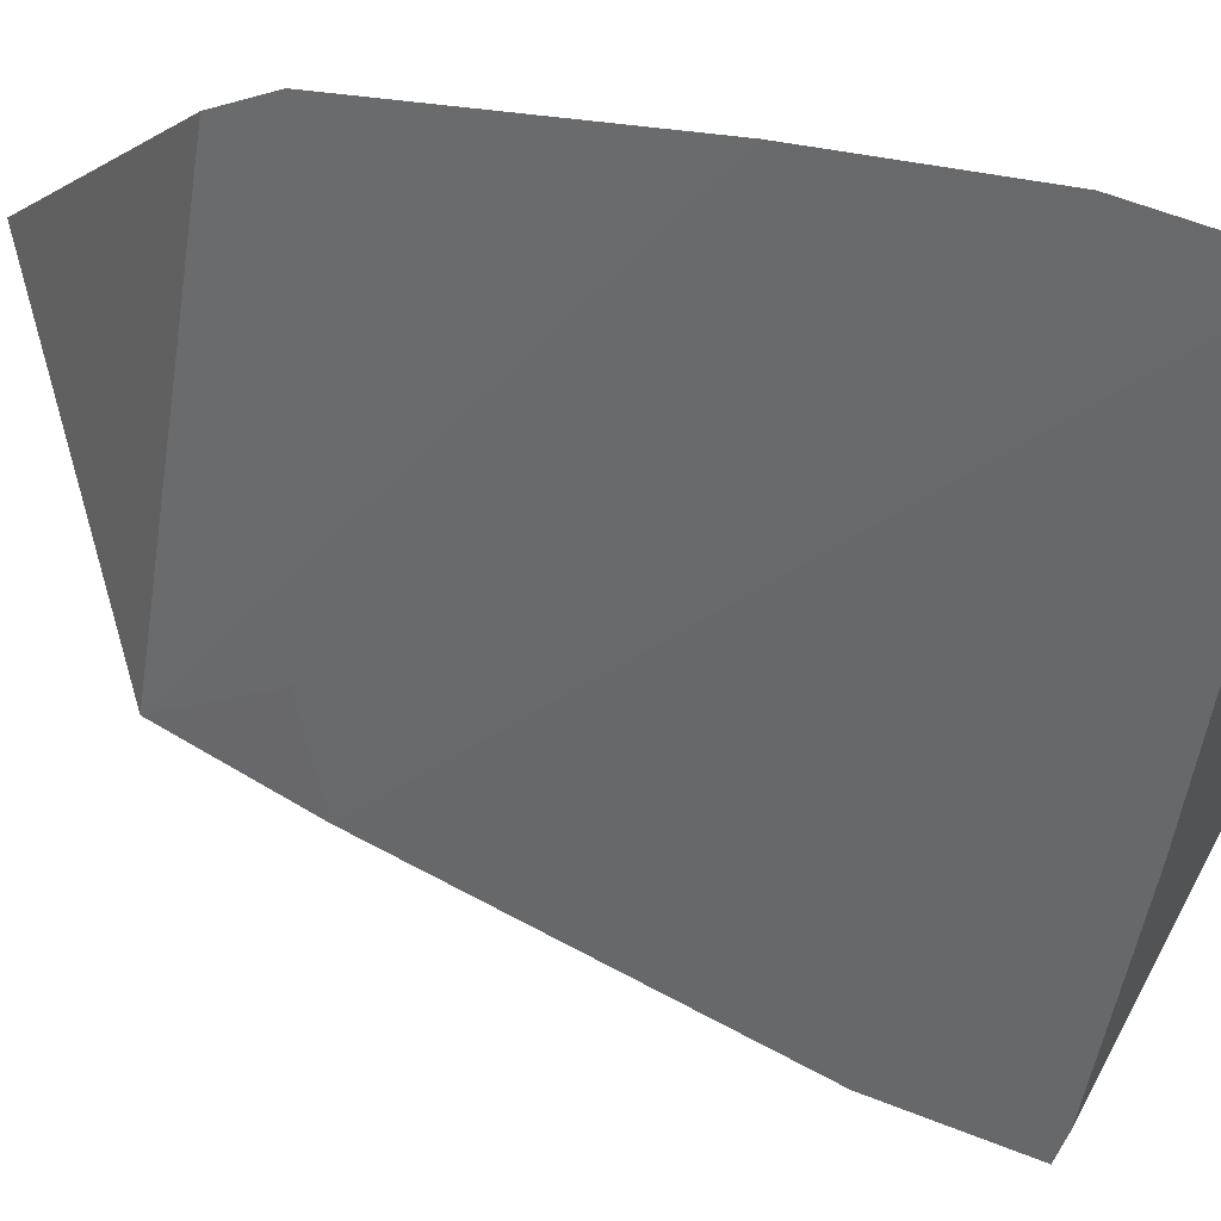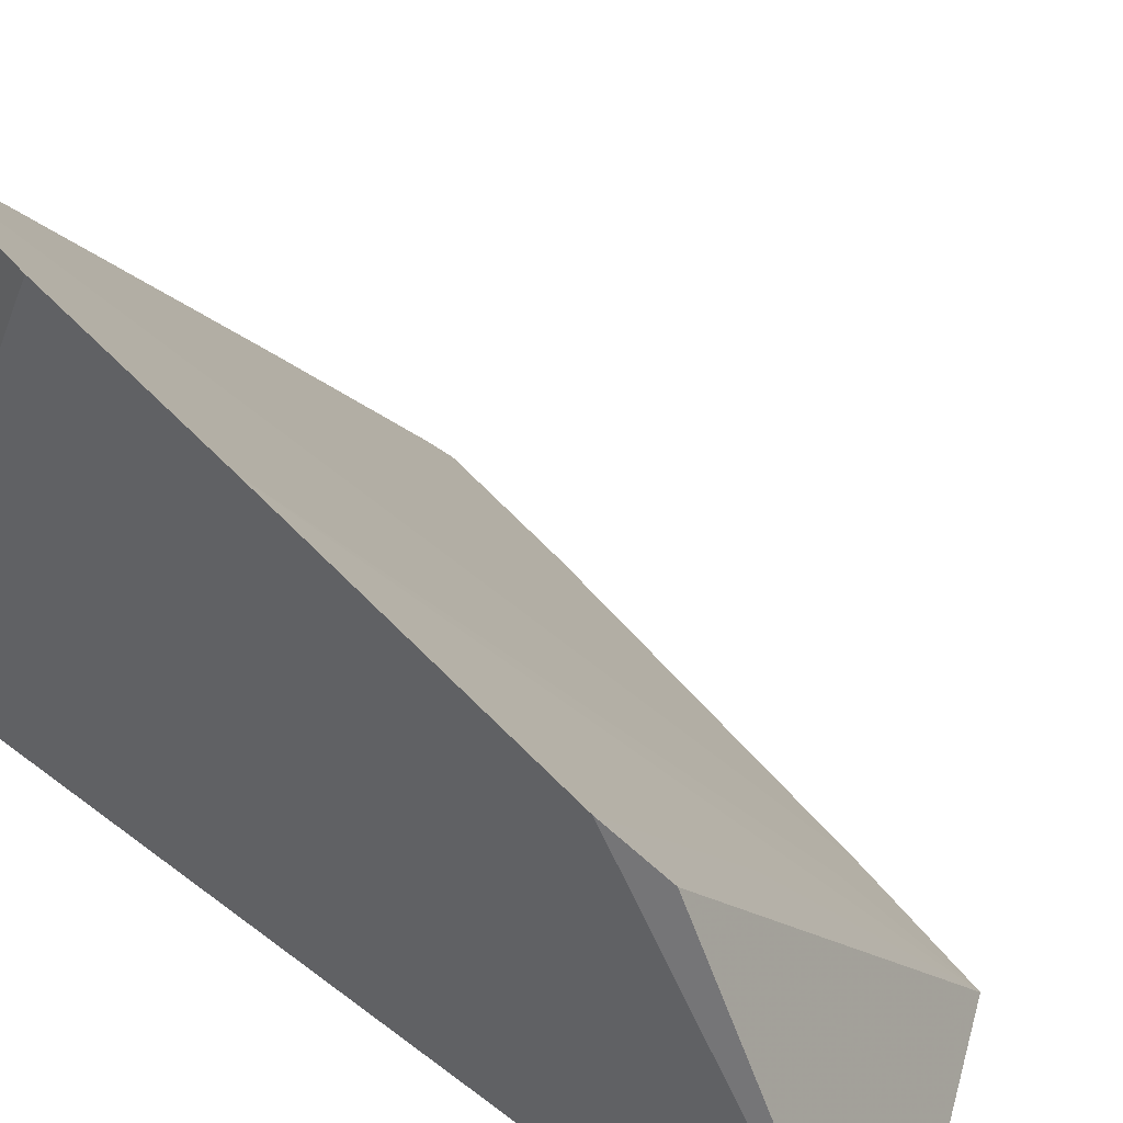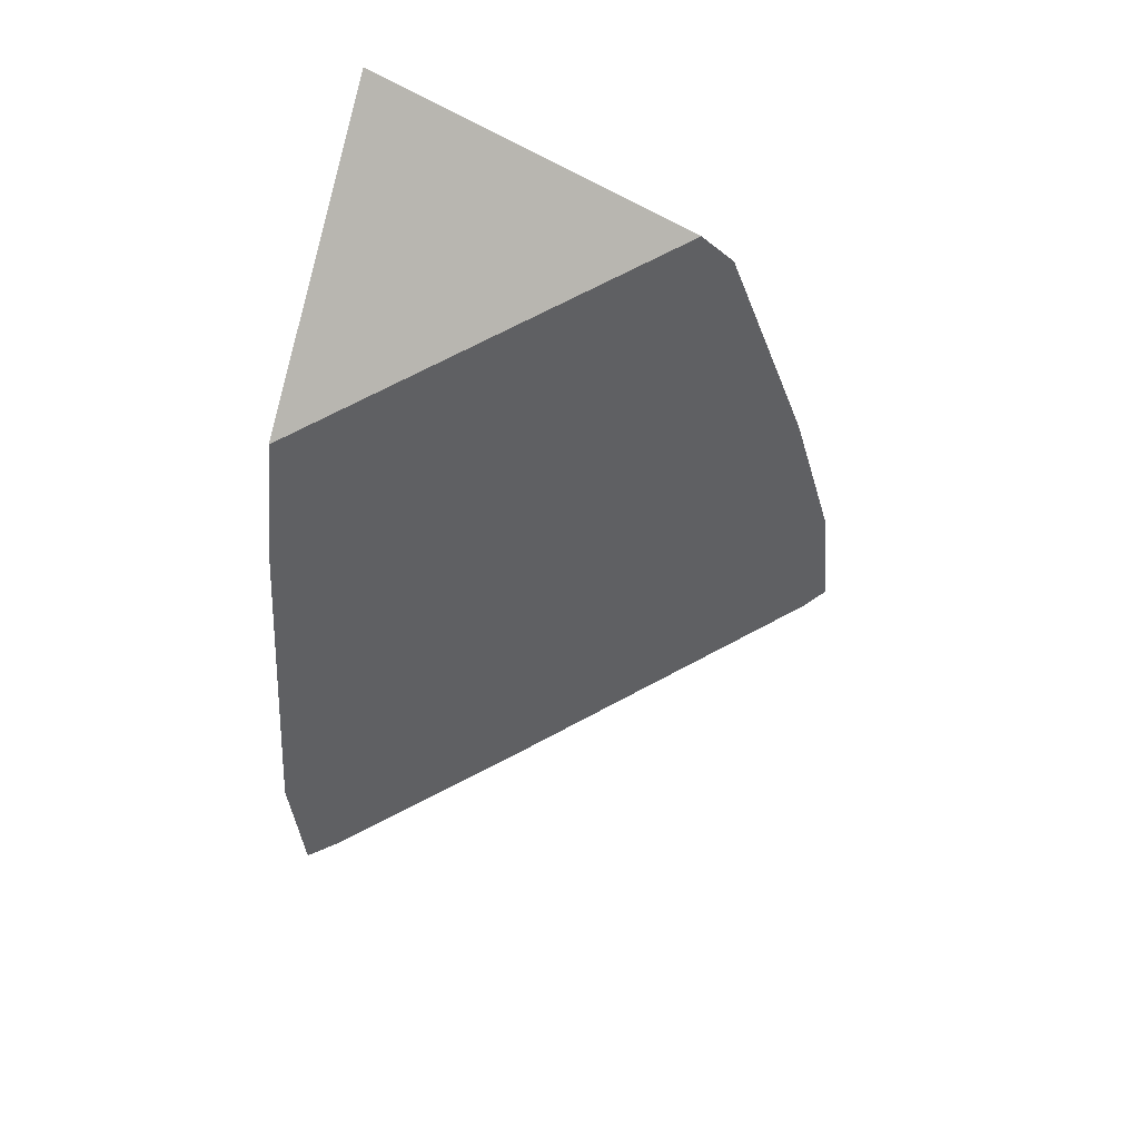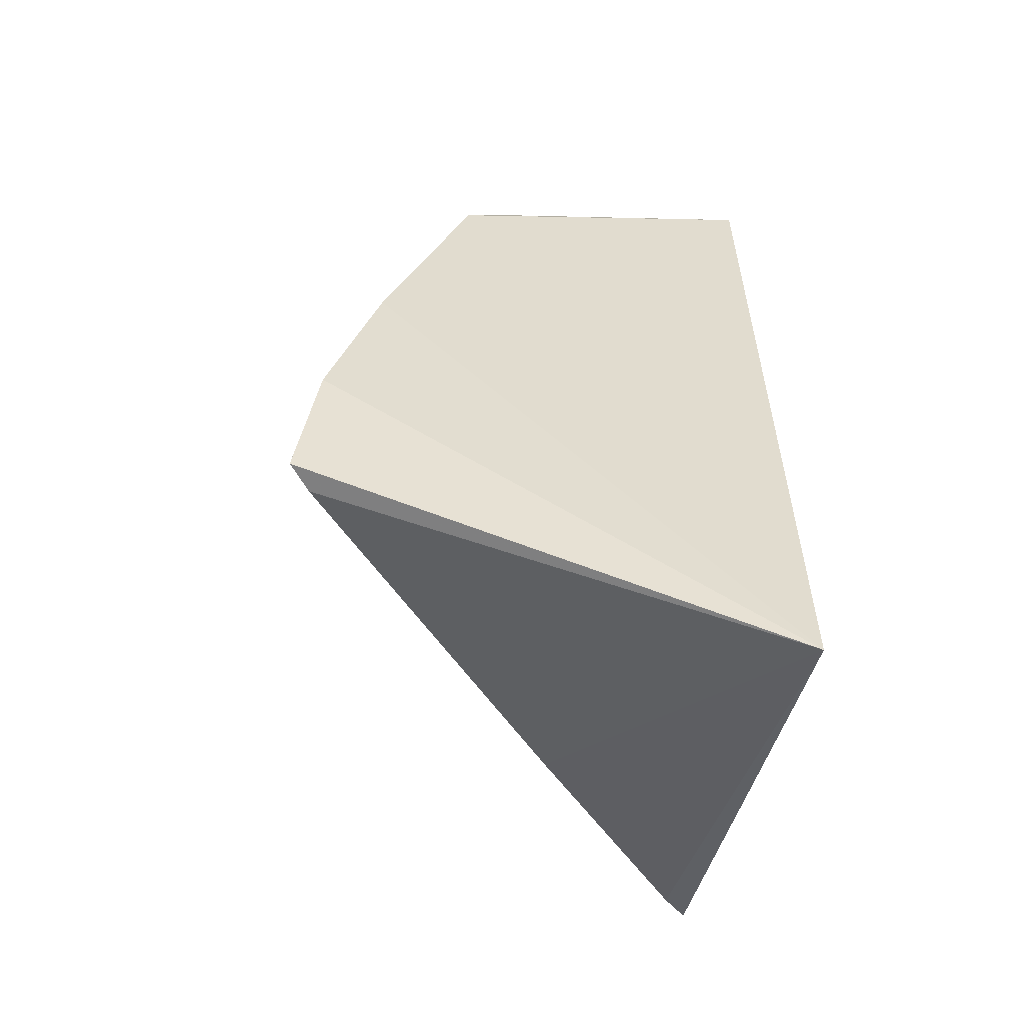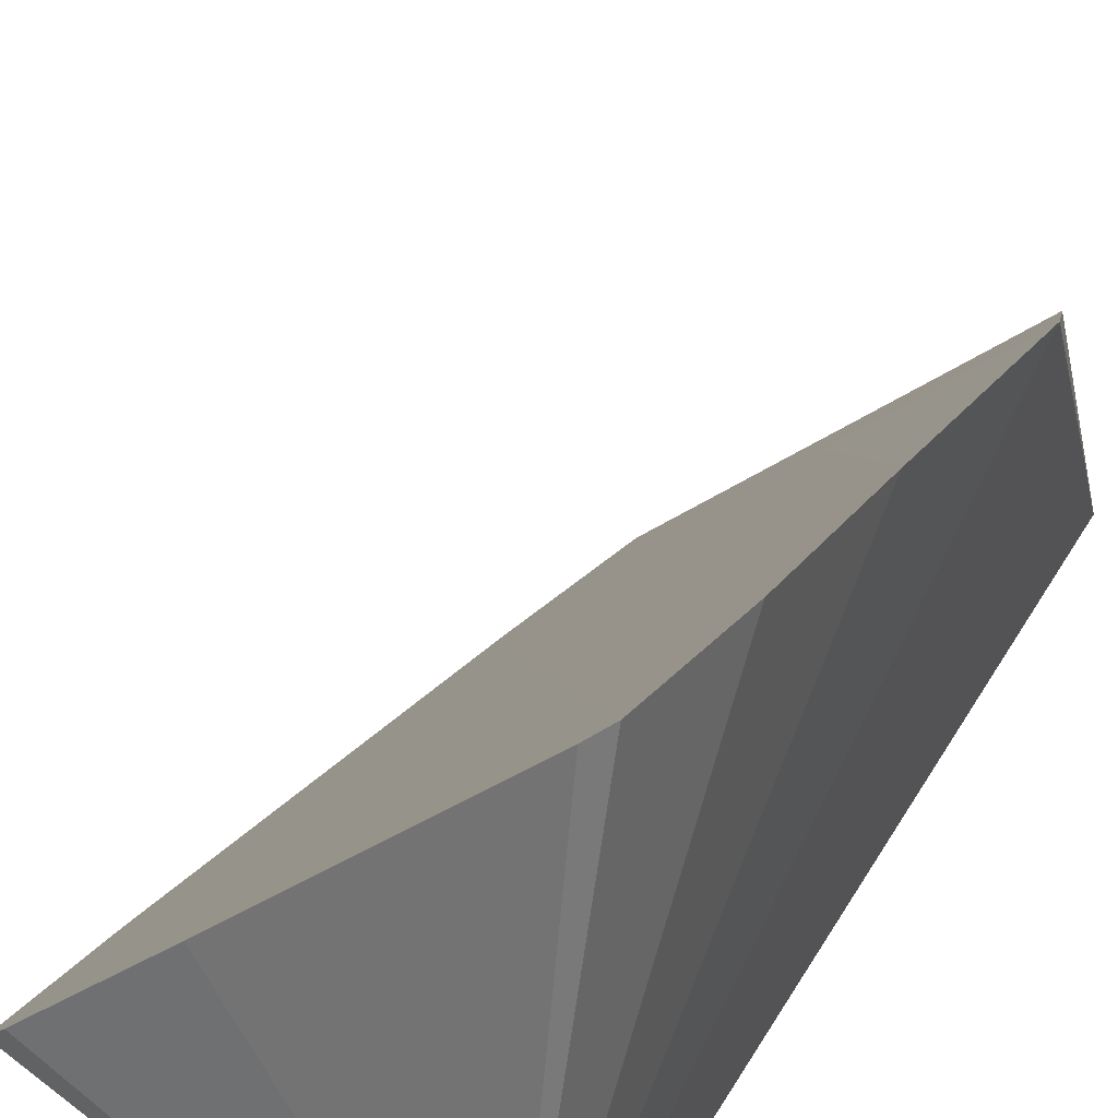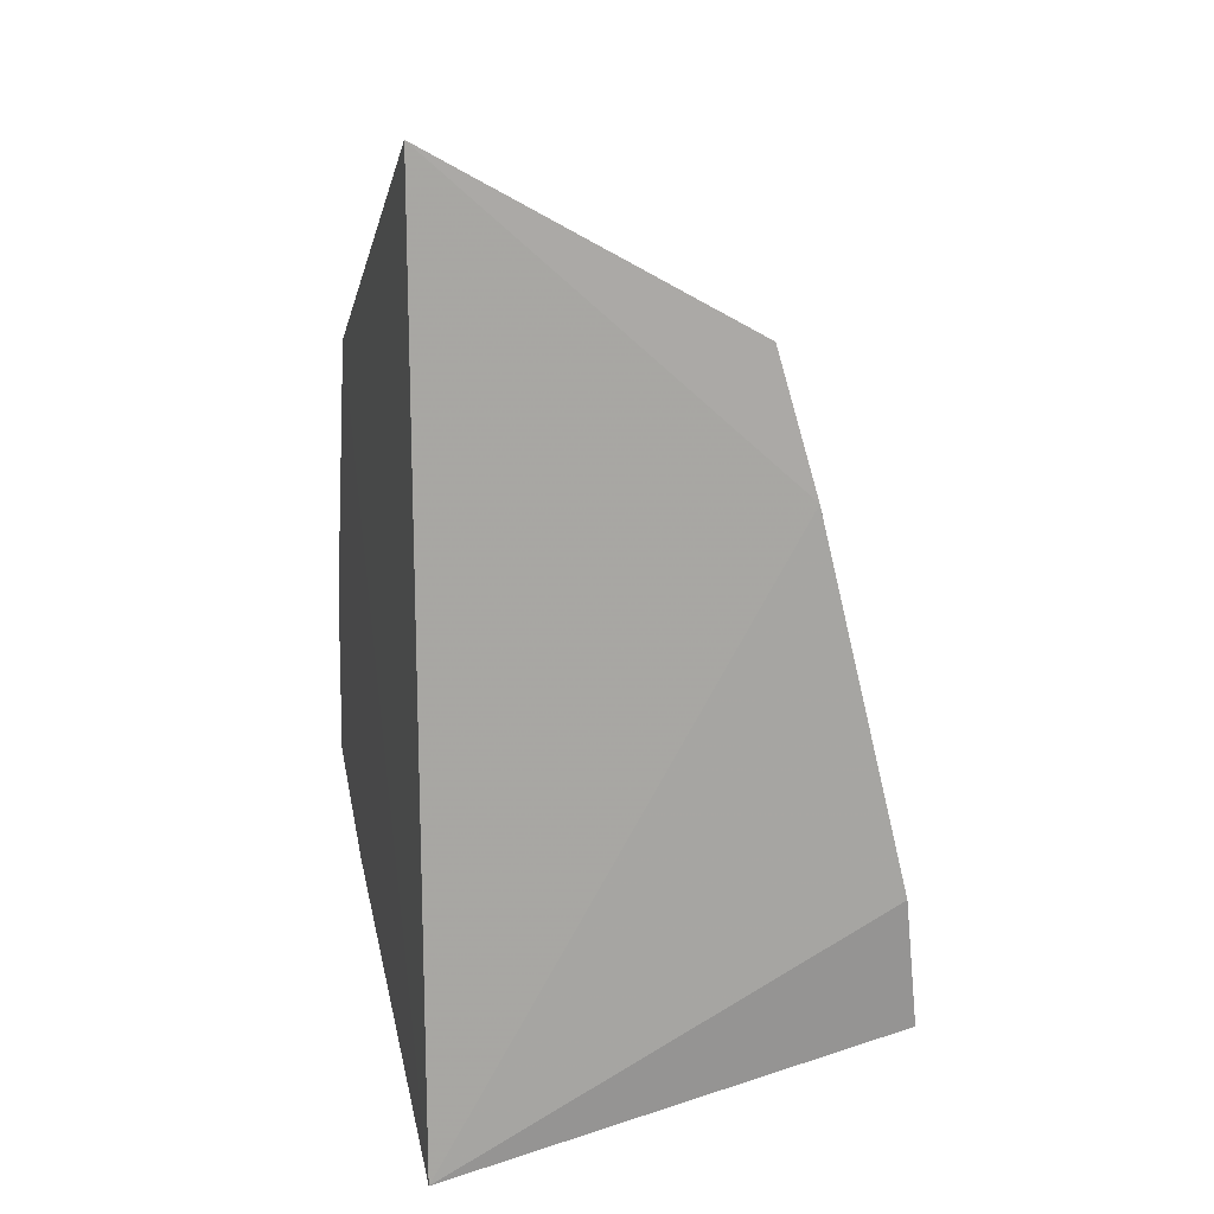
<metadata>
{"format":"obj","ext":"obj","renderer":"f3d","projection":"perspective","resolution":1024,"background":"white","views":[{"elev":79.1,"azim":103.3,"up":"+Y"},{"elev":40.5,"azim":-46.3,"up":"+Y"},{"elev":61.8,"azim":103.0,"up":"+Z"},{"elev":-57.3,"azim":-103.5,"up":"+Z"},{"elev":42.4,"azim":-152.0,"up":"+Y"},{"elev":16.0,"azim":-11.4,"up":"+Z"}]}
</metadata>
<code>
v -0.08435 0.009435 0.002273
v -0.06039 0.00809 -0.03507
v -0.08478 0.03703 -0.04245
v -0.08435 0.009435 -0.04898
v -0.0654 0.008154 -0.01471
v -0.0594 0.008983 -0.04247
v -0.0859 0.03346 -0.02492
v -0.0691 0.01984 -0.04297
v -0.08578 0.03612 -0.03507
v -0.08565 0.02858 -0.009644
v -0.06063 0.01042 -0.04277
v -0.08359 0.03581 -0.04278
v -0.06762 0.008425 -0.007037
v -0.08481 0.02682 -0.006858
v -0.06938 0.01193 -0.01253
v -0.07704 0.01948 -0.0101
f 5 1 4
f 5 4 2
f 5 2 3
f 6 2 4
f 8 3 2
f 8 2 6
f 9 3 4
f 9 4 7
f 9 7 5
f 9 5 3
f 10 7 4
f 10 4 1
f 11 8 6
f 11 6 4
f 11 4 8
f 12 8 4
f 12 4 3
f 12 3 8
f 13 1 5
f 14 10 1
f 14 1 13
f 15 13 5
f 15 5 7
f 15 7 13
f 16 13 7
f 16 7 10
f 16 14 13
f 16 10 14

</code>
